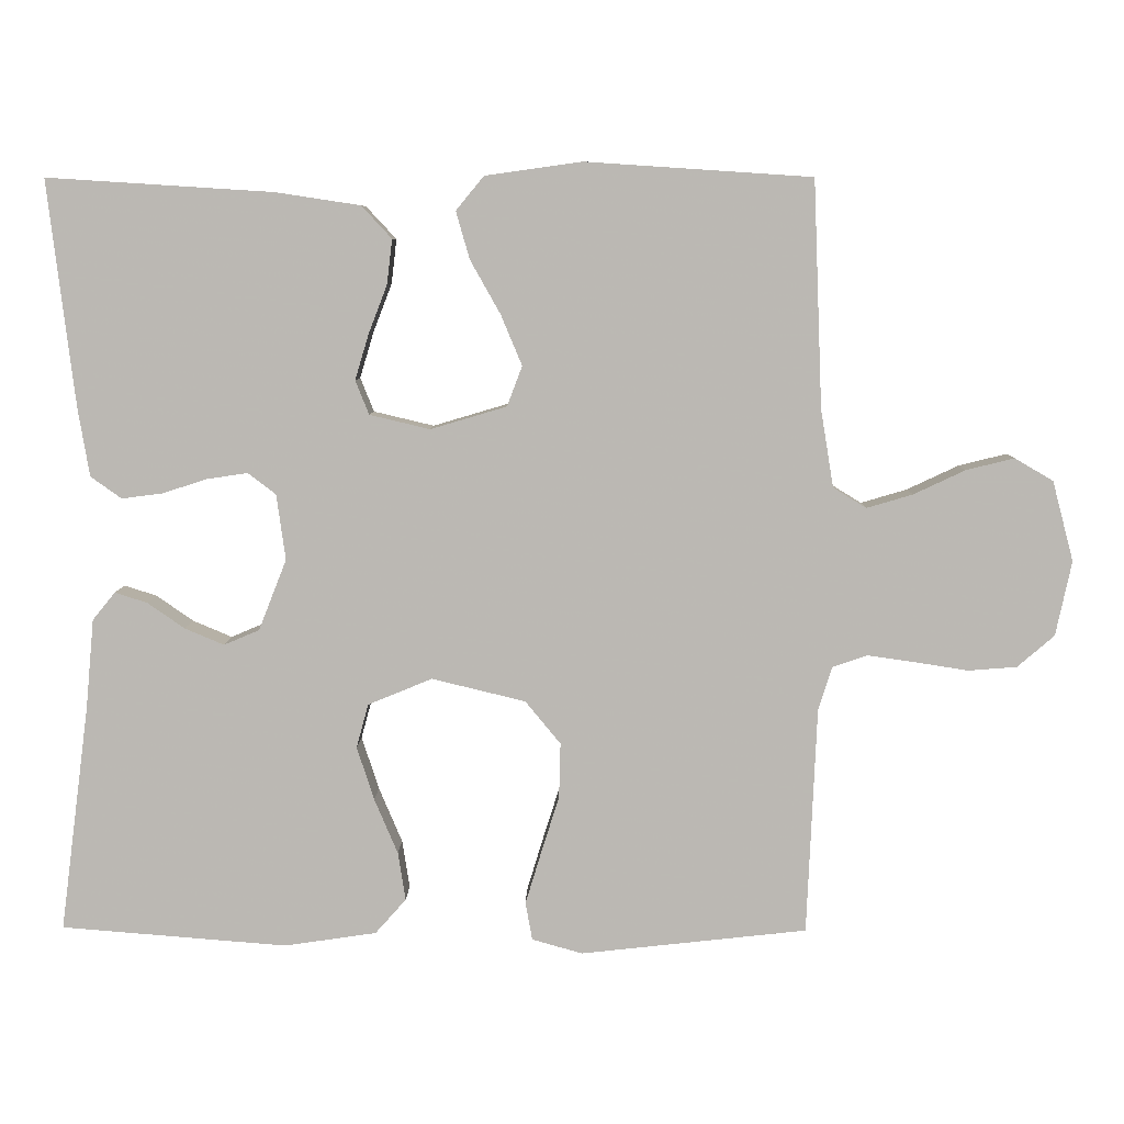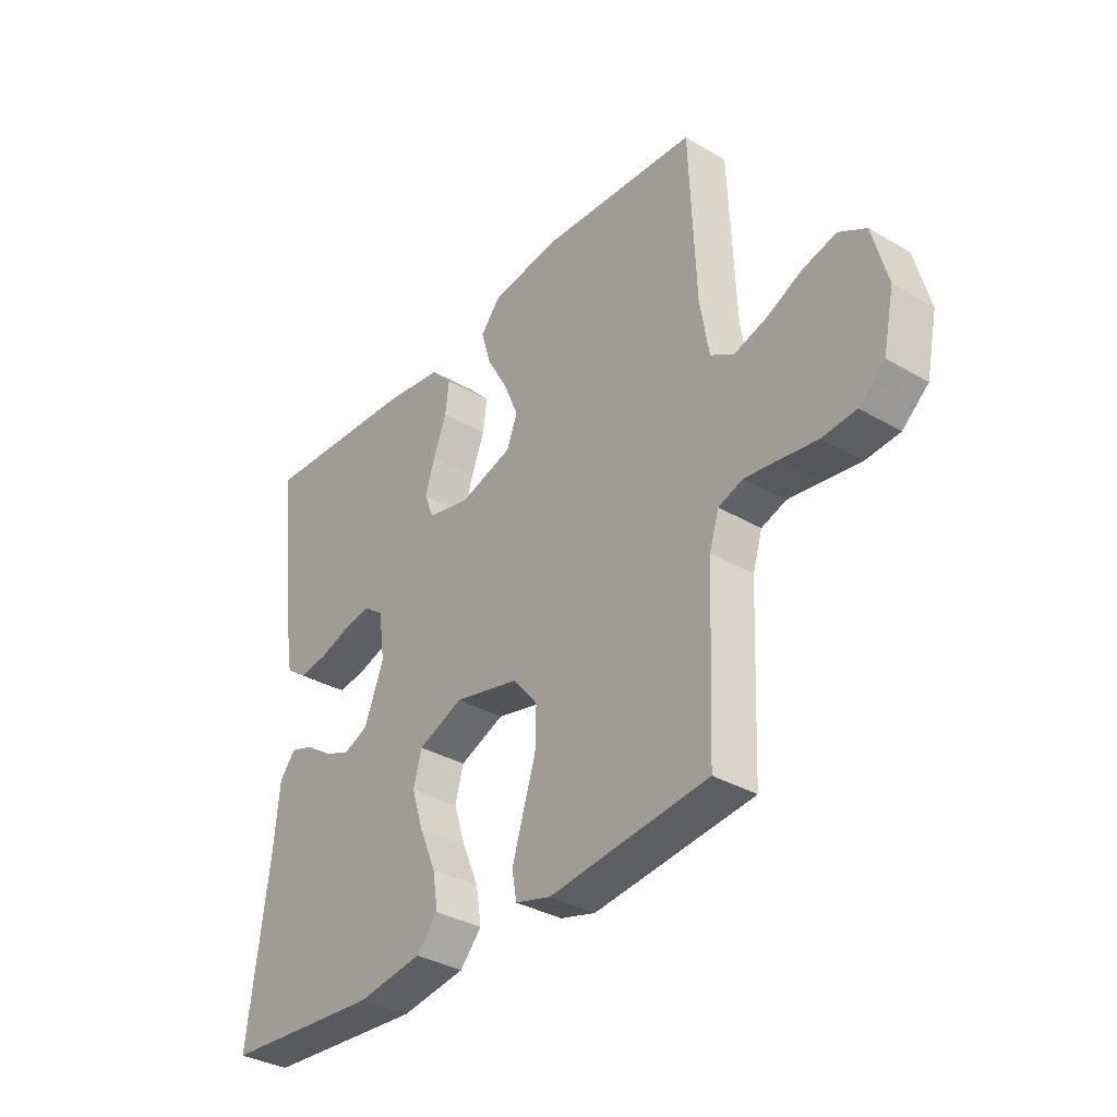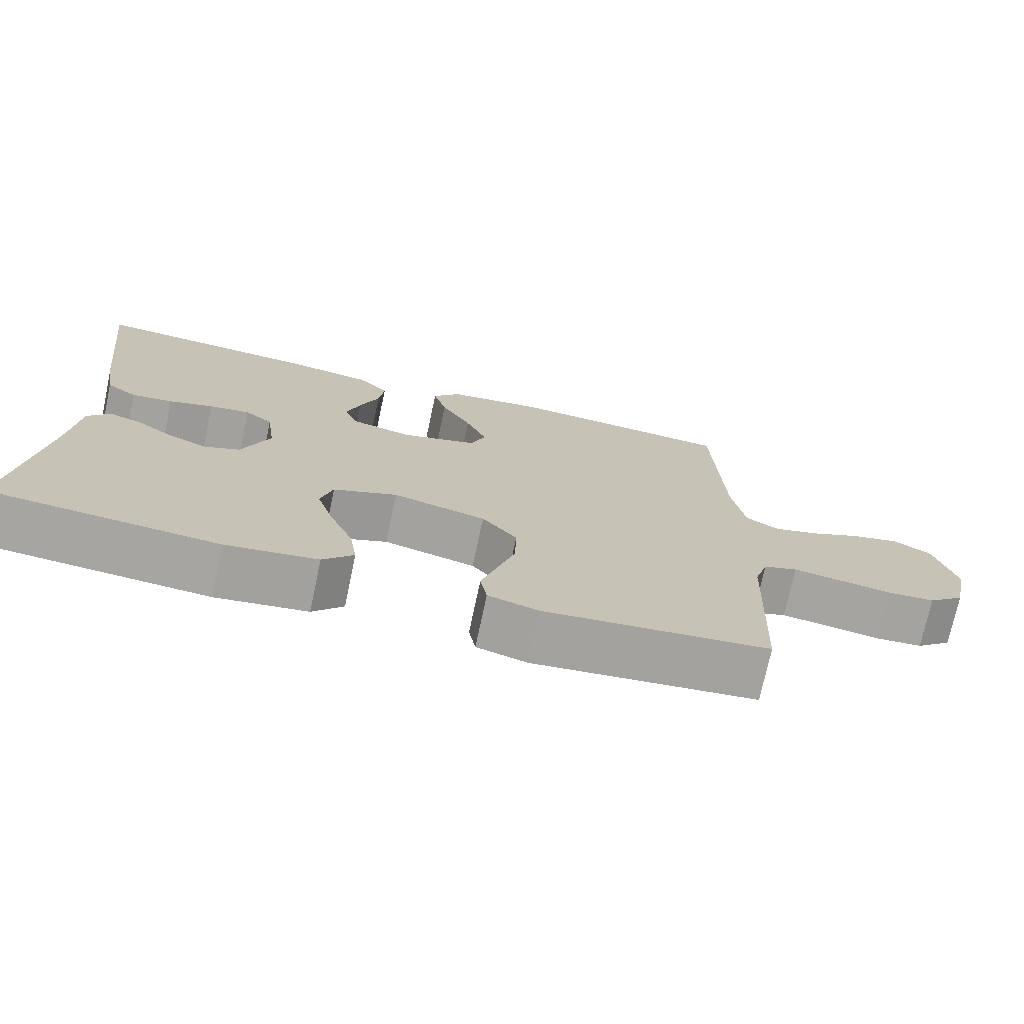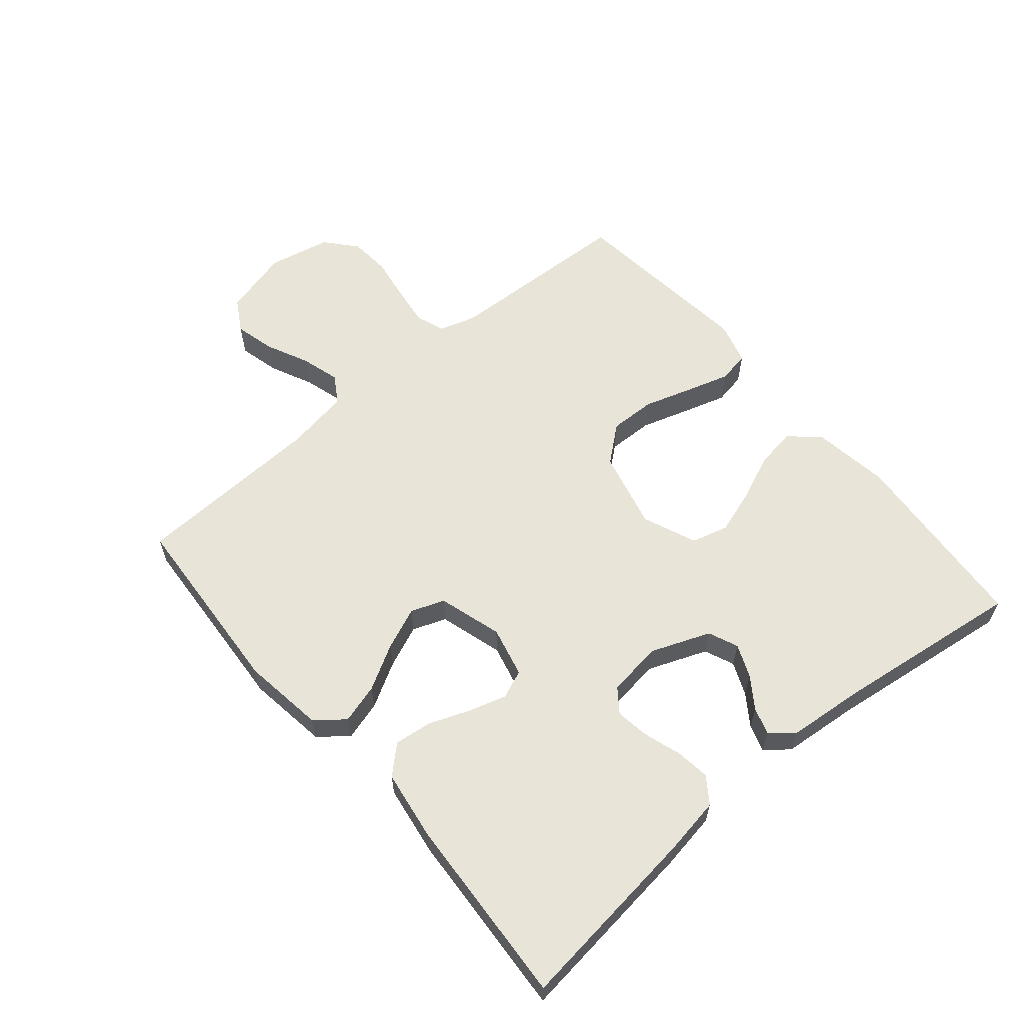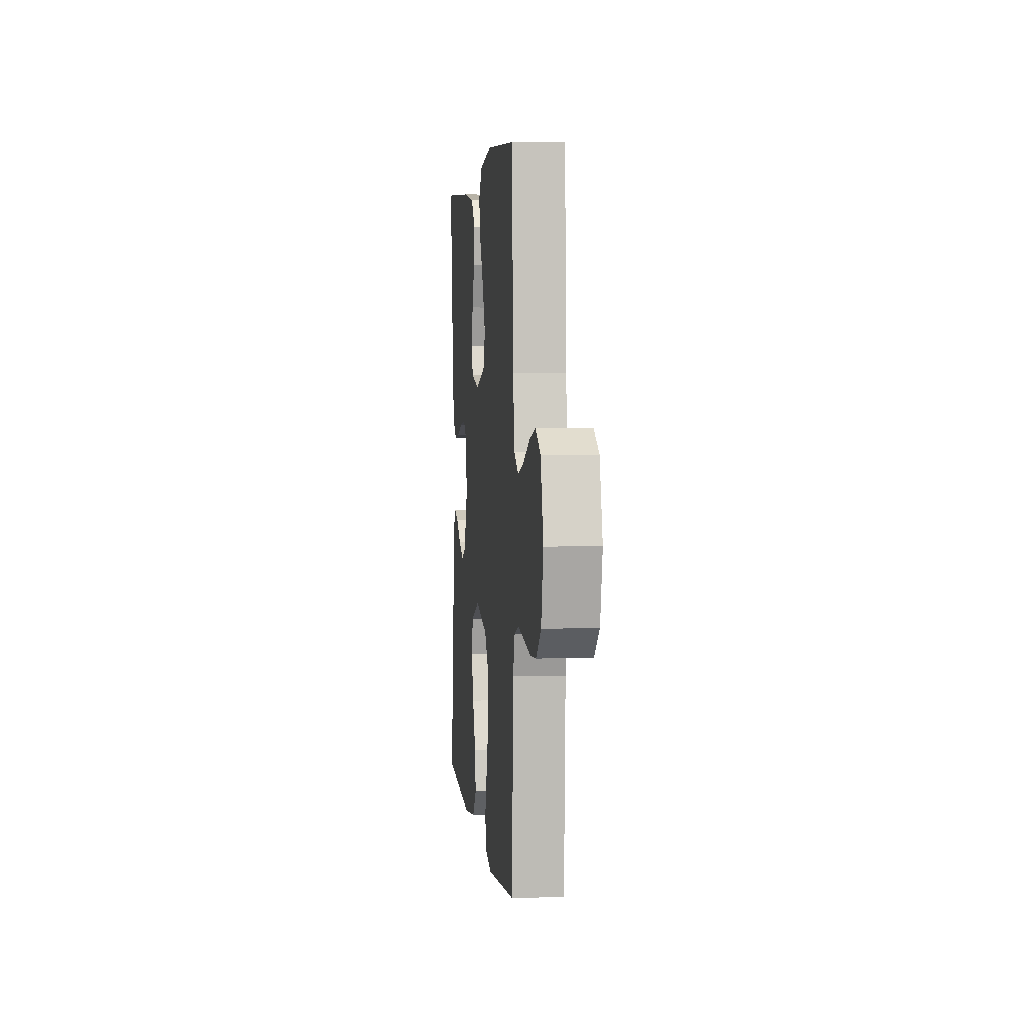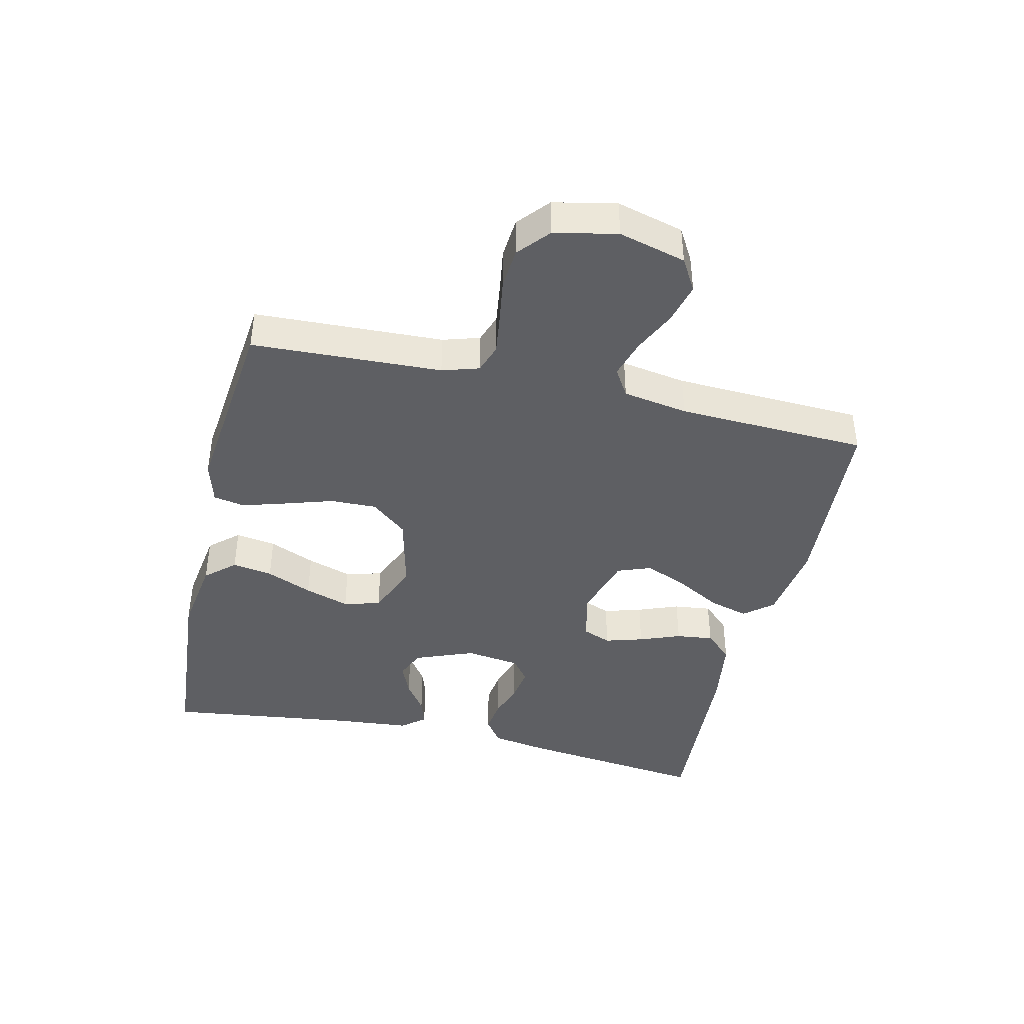
<metadata>
{"format":"obj","ext":"obj","renderer":"f3d","projection":"perspective","resolution":1024,"background":"white","views":[{"elev":7.0,"azim":-179.1,"up":"+Z"},{"elev":-34.7,"azim":-128.0,"up":"+Z"},{"elev":-73.5,"azim":168.0,"up":"+Z"},{"elev":60.6,"azim":49.8,"up":"+Y"},{"elev":4.0,"azim":-96.1,"up":"+Z"},{"elev":-41.6,"azim":-103.1,"up":"+Y"}]}
</metadata>
<code>
v 0.5 0.07 0.5
v 0.464 0.07 0.2
v 0.449 0.07 0.11
v 0.408 0.07 0.081
v 0.354 0.07 0.088
v 0.295 0.07 0.107
v 0.241 0.07 0.115
v 0.204 0.07 0.087
v 0.192 0.07 0
v 0.229 0.07 -0.094
v 0.276 0.07 -0.114
v 0.328 0.07 -0.092
v 0.377 0.07 -0.058
v 0.42 0.07 -0.044
v 0.45 0.07 -0.081
v 0.461 0.07 -0.2
v 0.5 0.07 -0.5
v 0.2 0.07 -0.524
v 0.078 0.07 -0.506
v 0.037 0.07 -0.46
v 0.047 0.07 -0.396
v 0.078 0.07 -0.323
v 0.101 0.07 -0.252
v 0.085 0.07 -0.194
v 0 0.07 -0.159
v -0.124 0.07 -0.189
v -0.171 0.07 -0.246
v -0.169 0.07 -0.319
v -0.145 0.07 -0.395
v -0.124 0.07 -0.464
v -0.133 0.07 -0.514
v -0.2 0.07 -0.533
v -0.5 0.07 -0.5
v -0.513 0.07 -0.2
v -0.531 0.07 -0.142
v -0.577 0.07 -0.126
v -0.641 0.07 -0.135
v -0.711 0.07 -0.146
v -0.775 0.07 -0.141
v -0.824 0.07 -0.099
v -0.845 0.07 0
v -0.817 0.07 0.106
v -0.766 0.07 0.136
v -0.702 0.07 0.12
v -0.634 0.07 0.088
v -0.573 0.07 0.07
v -0.529 0.07 0.097
v -0.512 0.07 0.2
v -0.5 0.07 0.5
v -0.2 0.07 0.52
v -0.072 0.07 0.502
v -0.035 0.07 0.457
v -0.053 0.07 0.394
v -0.093 0.07 0.323
v -0.121 0.07 0.256
v -0.101 0.07 0.203
v 0 0.07 0.173
v 0.08 0.07 0.192
v 0.098 0.07 0.237
v 0.08 0.07 0.297
v 0.055 0.07 0.362
v 0.048 0.07 0.421
v 0.088 0.07 0.464
v 0.2 0.07 0.481
v 0.5 0 0.5
v 0.464 0 0.2
v 0.449 0 0.11
v 0.408 0 0.081
v 0.354 0 0.088
v 0.295 0 0.107
v 0.241 0 0.115
v 0.204 0 0.087
v 0.192 0 0
v 0.229 0 -0.094
v 0.276 0 -0.114
v 0.328 0 -0.092
v 0.377 0 -0.058
v 0.42 0 -0.044
v 0.45 0 -0.081
v 0.461 0 -0.2
v 0.5 0 -0.5
v 0.2 0 -0.524
v 0.078 0 -0.506
v 0.037 0 -0.46
v 0.047 0 -0.396
v 0.078 0 -0.323
v 0.101 0 -0.252
v 0.085 0 -0.194
v 0 0 -0.159
v -0.124 0 -0.189
v -0.171 0 -0.246
v -0.169 0 -0.319
v -0.145 0 -0.395
v -0.124 0 -0.464
v -0.133 0 -0.514
v -0.2 0 -0.533
v -0.5 0 -0.5
v -0.513 0 -0.2
v -0.531 0 -0.142
v -0.577 0 -0.126
v -0.641 0 -0.135
v -0.711 0 -0.146
v -0.775 0 -0.141
v -0.824 0 -0.099
v -0.845 0 0
v -0.817 0 0.106
v -0.766 0 0.136
v -0.702 0 0.12
v -0.634 0 0.088
v -0.573 0 0.07
v -0.529 0 0.097
v -0.512 0 0.2
v -0.5 0 0.5
v -0.2 0 0.52
v -0.072 0 0.502
v -0.035 0 0.457
v -0.053 0 0.394
v -0.093 0 0.323
v -0.121 0 0.256
v -0.101 0 0.203
v 0 0 0.173
v 0.08 0 0.192
v 0.098 0 0.237
v 0.08 0 0.297
v 0.055 0 0.362
v 0.048 0 0.421
v 0.088 0 0.464
v 0.2 0 0.481
f 60 61 62 63
f 59 60 63 64
f 58 59 64 1
f 51 52 53 54
f 51 54 55
f 48 49 50 51
f 47 48 51 55
f 46 47 55 56
f 42 43 44 45
f 42 45 46
f 41 42 46
f 40 41 46
f 37 38 39 40
f 36 37 40 46
f 35 36 46 56
f 31 32 33 34
f 28 29 30 31
f 28 31 34 35
f 19 20 21 22
f 19 22 23
f 16 17 18 19
f 16 19 23
f 15 16 23 24
f 12 13 14 15
f 11 12 15
f 3 4 5 6
f 3 6 7
f 58 1 2 3
f 57 58 3 7
f 35 56 57
f 27 28 35
f 26 27 35 57
f 25 26 57
f 11 15 24
f 10 11 24 25
f 9 10 25 57
f 57 7 8
f 8 9 57
f 127 126 125 124
f 128 127 124 123
f 65 128 123 122
f 118 117 116 115
f 119 118 115
f 115 114 113 112
f 119 115 112 111
f 120 119 111 110
f 109 108 107 106
f 110 109 106
f 110 106 105
f 110 105 104
f 104 103 102 101
f 110 104 101 100
f 120 110 100 99
f 98 97 96 95
f 95 94 93 92
f 99 98 95 92
f 86 85 84 83
f 87 86 83
f 83 82 81 80
f 87 83 80
f 88 87 80 79
f 79 78 77 76
f 79 76 75
f 70 69 68 67
f 71 70 67
f 67 66 65 122
f 71 67 122 121
f 121 120 99
f 99 92 91
f 121 99 91 90
f 121 90 89
f 88 79 75
f 89 88 75 74
f 121 89 74 73
f 72 71 121
f 121 73 72
f 1 65 66 2
f 2 66 67 3
f 3 67 68 4
f 4 68 69 5
f 5 69 70 6
f 6 70 71 7
f 7 71 72 8
f 8 72 73 9
f 9 73 74 10
f 10 74 75 11
f 11 75 76 12
f 12 76 77 13
f 13 77 78 14
f 14 78 79 15
f 15 79 80 16
f 16 80 81 17
f 17 81 82 18
f 18 82 83 19
f 19 83 84 20
f 20 84 85 21
f 21 85 86 22
f 22 86 87 23
f 23 87 88 24
f 24 88 89 25
f 25 89 90 26
f 26 90 91 27
f 27 91 92 28
f 28 92 93 29
f 29 93 94 30
f 30 94 95 31
f 31 95 96 32
f 32 96 97 33
f 33 97 98 34
f 34 98 99 35
f 35 99 100 36
f 36 100 101 37
f 37 101 102 38
f 38 102 103 39
f 39 103 104 40
f 40 104 105 41
f 41 105 106 42
f 42 106 107 43
f 43 107 108 44
f 44 108 109 45
f 45 109 110 46
f 46 110 111 47
f 47 111 112 48
f 48 112 113 49
f 49 113 114 50
f 50 114 115 51
f 51 115 116 52
f 52 116 117 53
f 53 117 118 54
f 54 118 119 55
f 55 119 120 56
f 56 120 121 57
f 57 121 122 58
f 58 122 123 59
f 59 123 124 60
f 60 124 125 61
f 61 125 126 62
f 62 126 127 63
f 63 127 128 64
f 64 128 65 1

</code>
